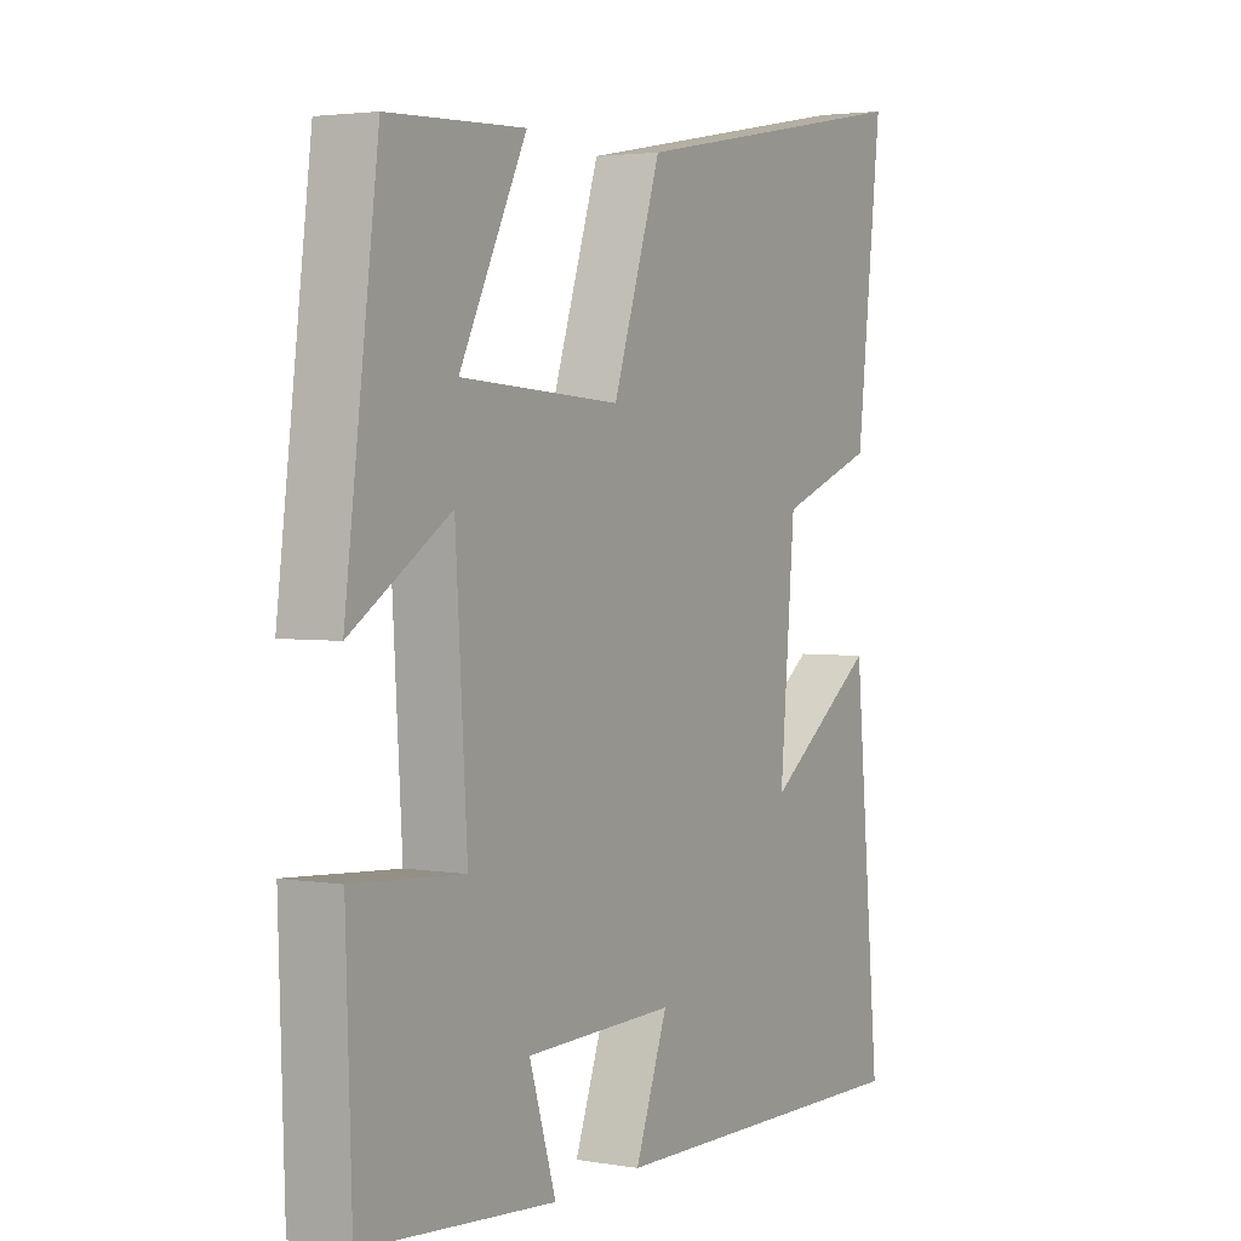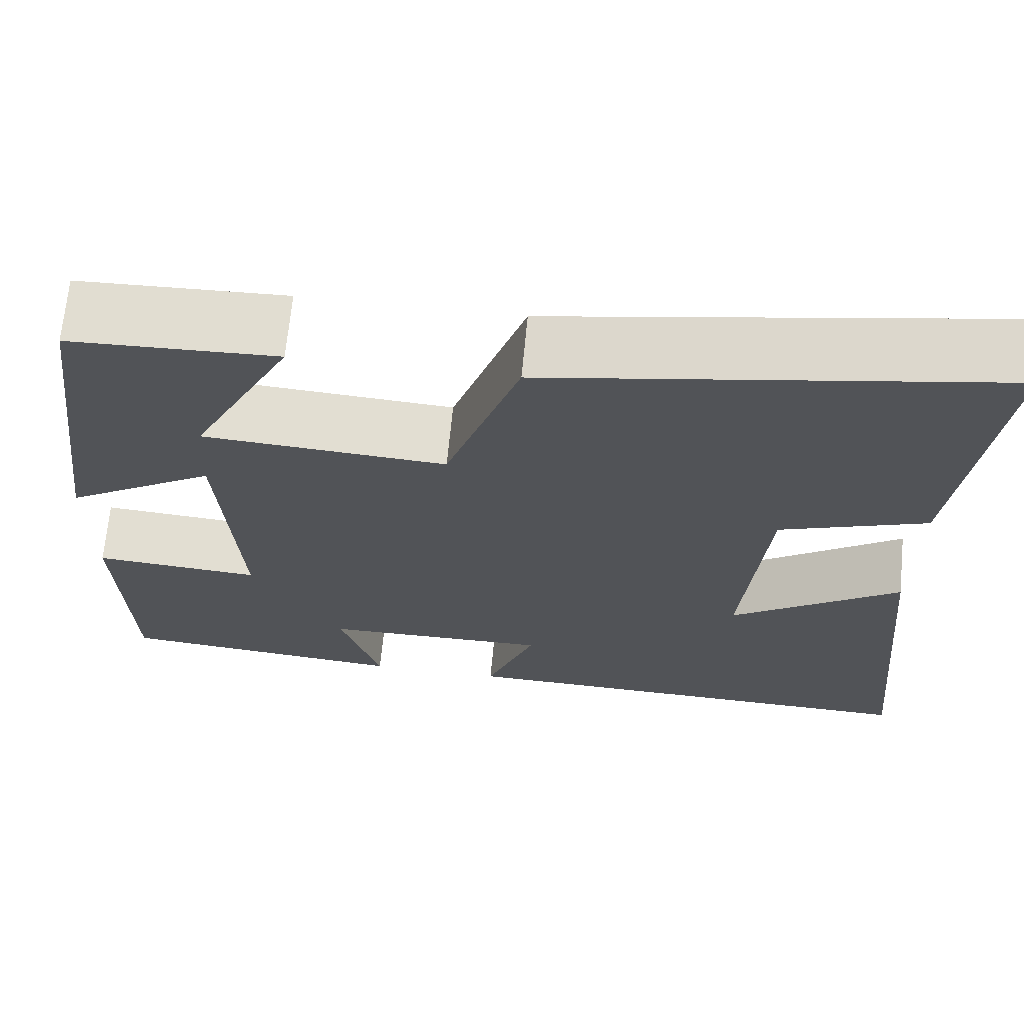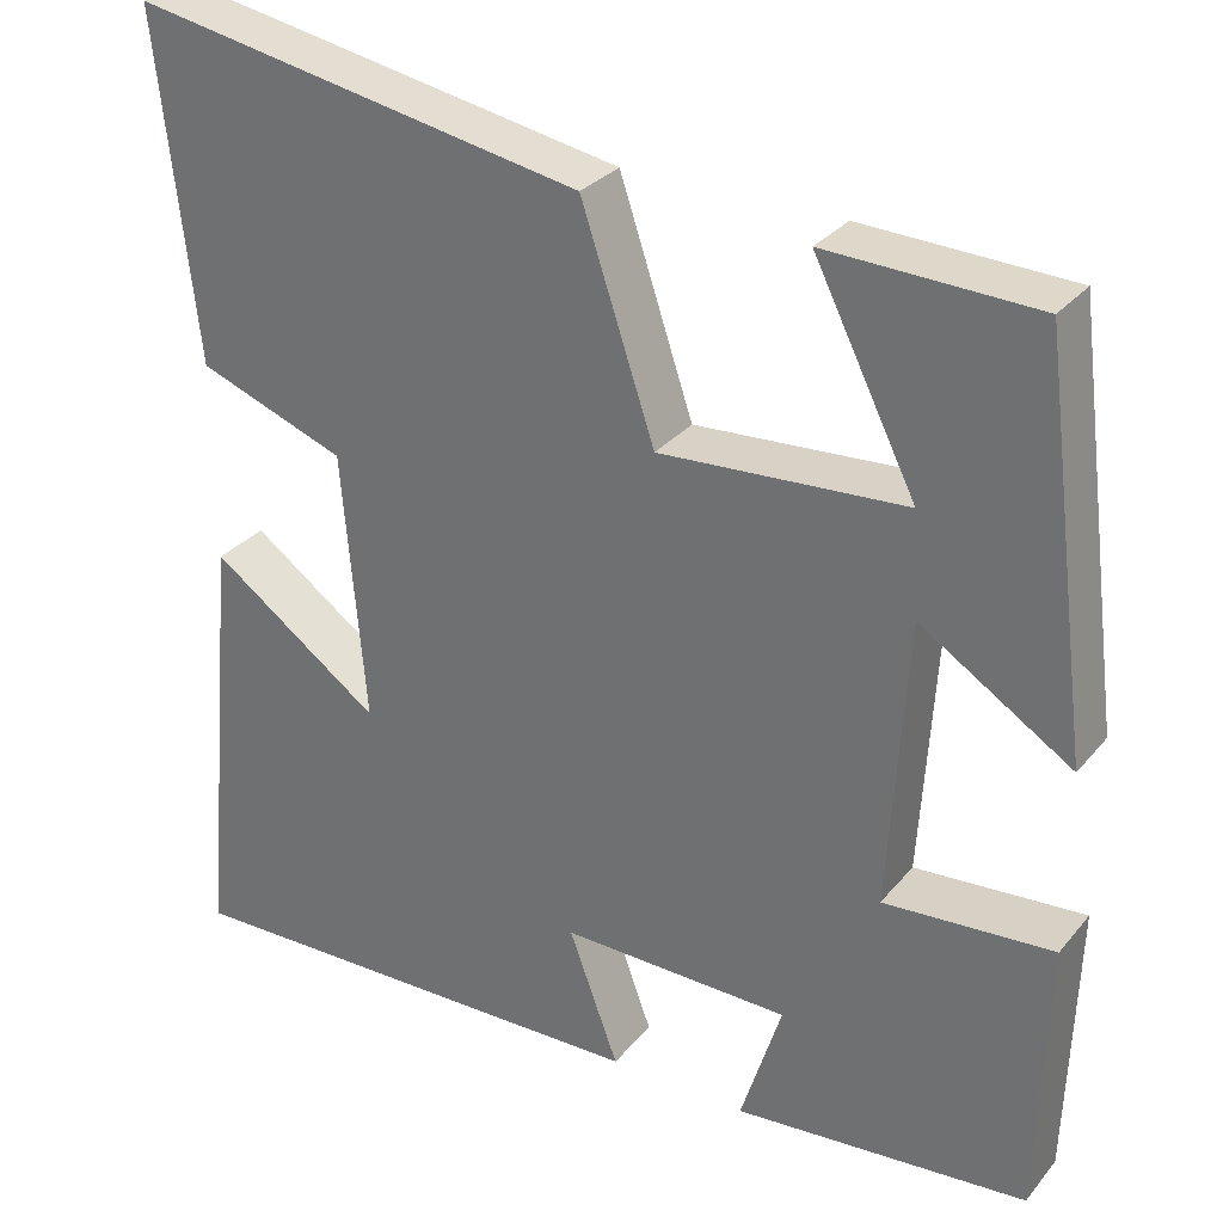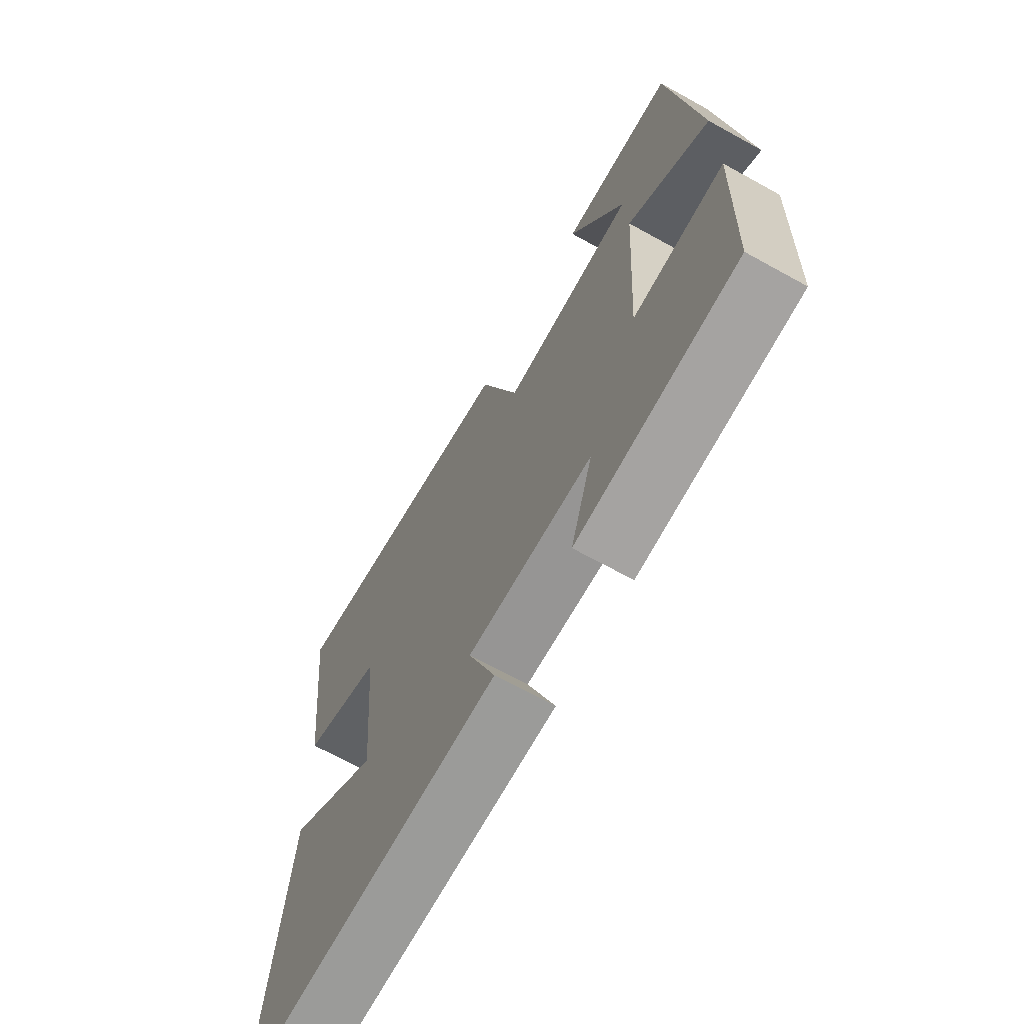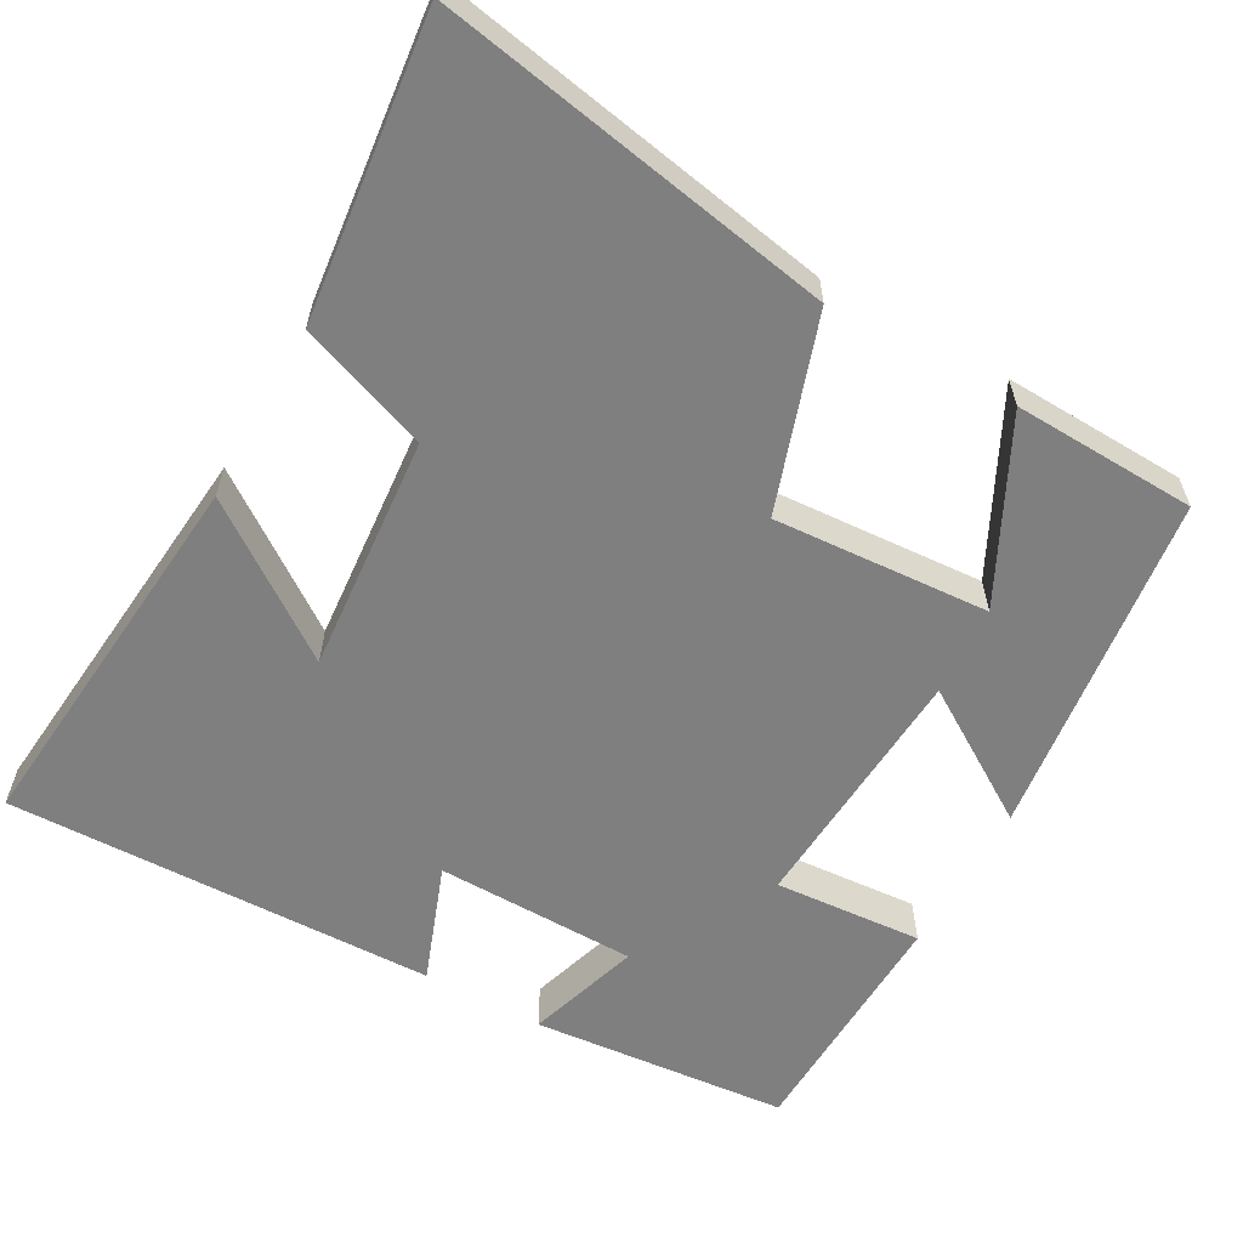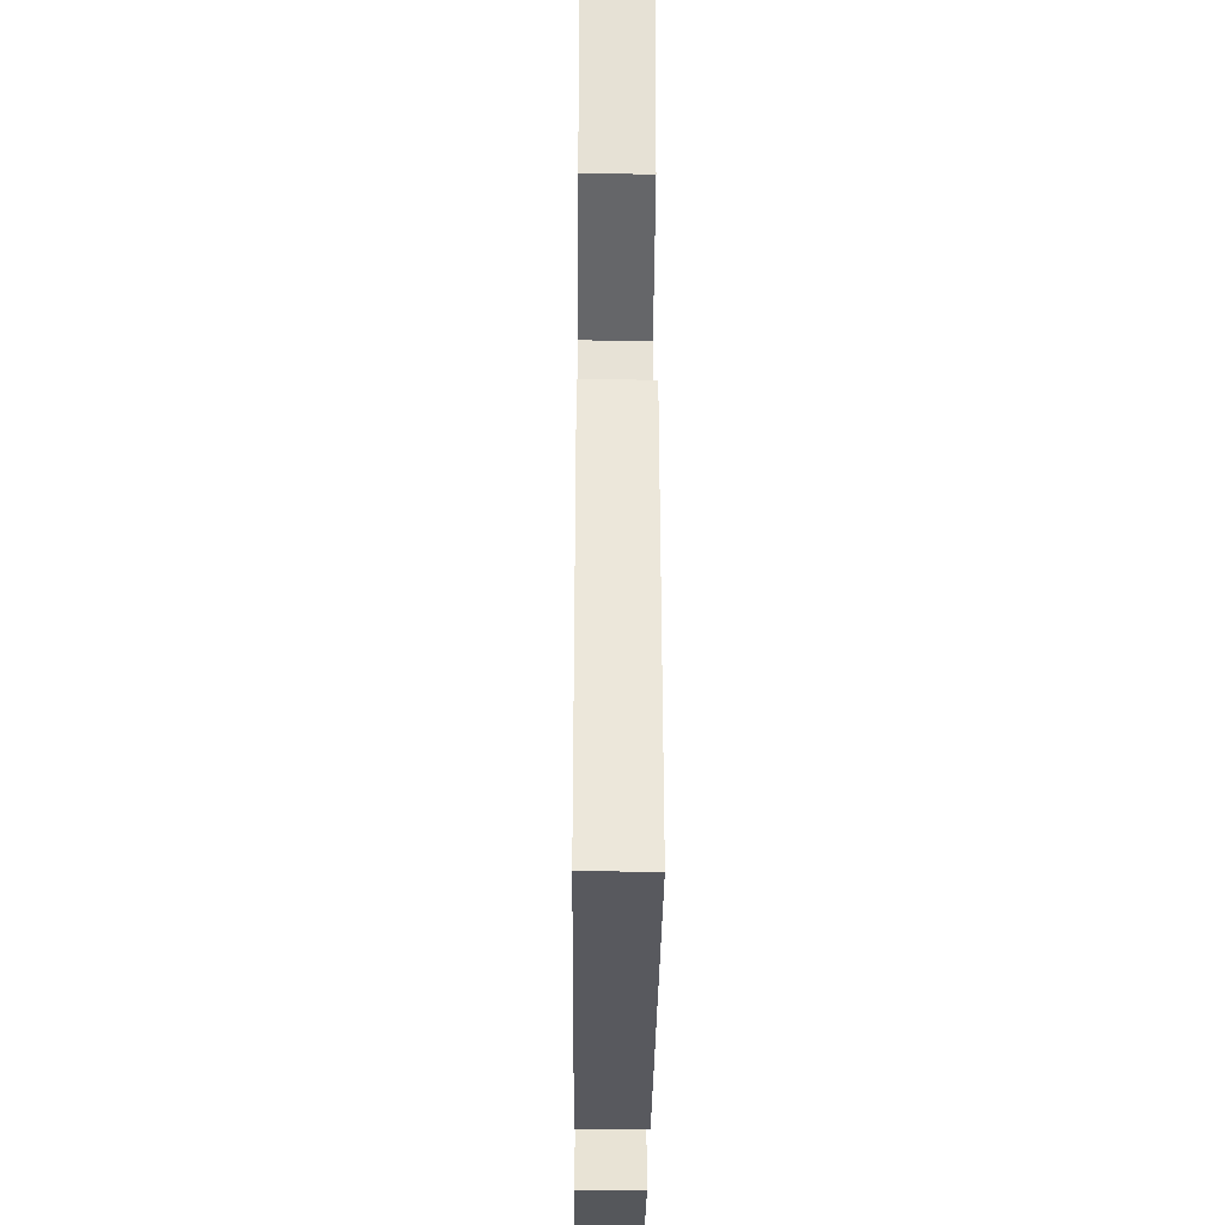
<metadata>
{"format":"obj","ext":"obj","renderer":"f3d","projection":"perspective","resolution":1024,"background":"white","views":[{"elev":3.0,"azim":120.0,"up":"+Z"},{"elev":68.2,"azim":-174.5,"up":"+Z"},{"elev":30.1,"azim":32.0,"up":"+Z"},{"elev":-68.3,"azim":61.0,"up":"+Z"},{"elev":-59.7,"azim":-29.2,"up":"+Y"},{"elev":-31.7,"azim":-90.5,"up":"+Z"}]}
</metadata>
<code>
v 0.49 0.07 -0.47
v 0.16 0.07 -0.5
v 0.206 0.07 -0.353
v -0.052 0.07 -0.349
v 0.004 0.07 -0.5
v -0.546 0.07 -0.513
v -0.5 0.07 -0.021
v -0.308 0.07 -0.158
v -0.334 0.07 0.146
v -0.5 0.07 0.207
v -0.544 0.07 0.592
v -0.036 0.07 0.5
v 0.047 0.07 0.253
v 0.323 0.07 0.271
v 0.208 0.07 0.5
v 0.443 0.07 0.491
v 0.5 0.07 0.047
v 0.33 0.07 0.155
v 0.31 0.07 -0.171
v 0.5 0.07 -0.157
v 0.49 0 -0.47
v 0.16 0 -0.5
v 0.206 0 -0.353
v -0.052 0 -0.349
v 0.004 0 -0.5
v -0.546 0 -0.513
v -0.5 0 -0.021
v -0.308 0 -0.158
v -0.334 0 0.146
v -0.5 0 0.207
v -0.544 0 0.592
v -0.036 0 0.5
v 0.047 0 0.253
v 0.323 0 0.271
v 0.208 0 0.5
v 0.443 0 0.491
v 0.5 0 0.047
v 0.33 0 0.155
v 0.31 0 -0.171
v 0.5 0 -0.157
f 1 2 3
f 20 1 3
f 19 20 3
f 18 19 3 4
f 16 17 18
f 14 15 16
f 14 16 18
f 13 14 18 4
f 11 12 13
f 10 11 13
f 9 10 13
f 8 9 13 4
f 6 7 8
f 5 6 8
f 4 5 8
f 23 22 21
f 23 21 40
f 23 40 39
f 24 23 39 38
f 38 37 36
f 36 35 34
f 38 36 34
f 24 38 34 33
f 33 32 31
f 33 31 30
f 33 30 29
f 24 33 29 28
f 28 27 26
f 28 26 25
f 28 25 24
f 1 21 22 2
f 2 22 23 3
f 3 23 24 4
f 4 24 25 5
f 5 25 26 6
f 6 26 27 7
f 7 27 28 8
f 8 28 29 9
f 9 29 30 10
f 10 30 31 11
f 11 31 32 12
f 12 32 33 13
f 13 33 34 14
f 14 34 35 15
f 15 35 36 16
f 16 36 37 17
f 17 37 38 18
f 18 38 39 19
f 19 39 40 20
f 20 40 21 1

</code>
